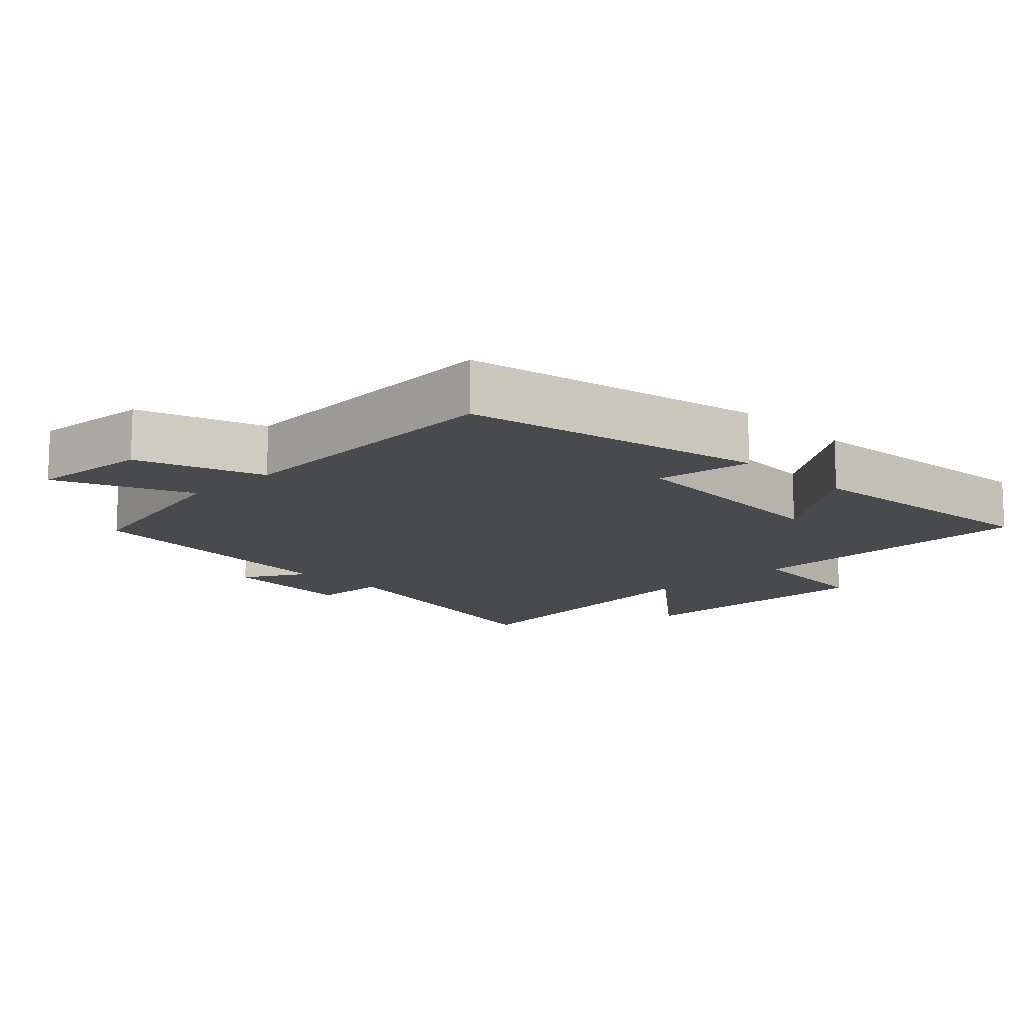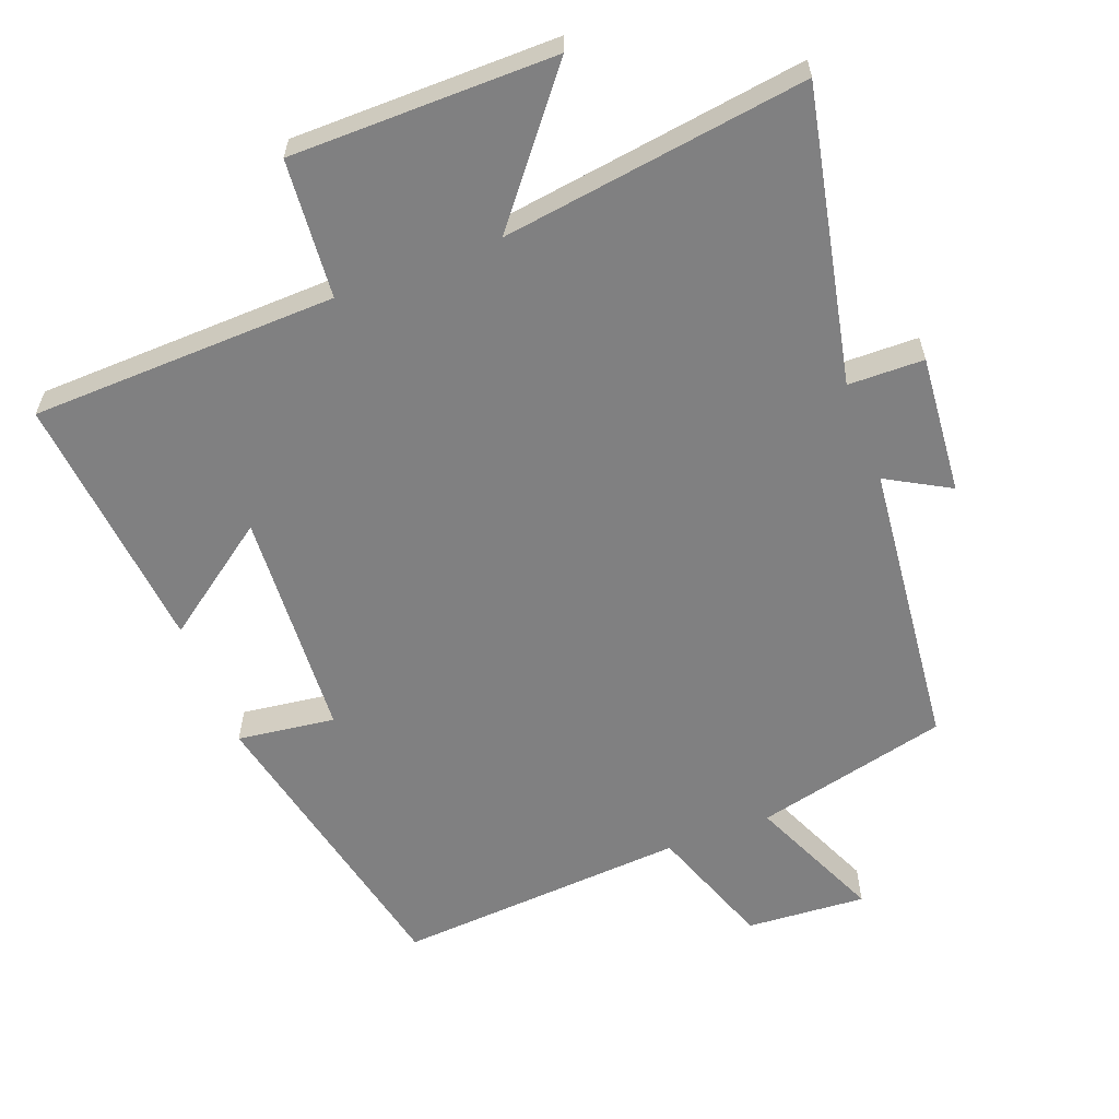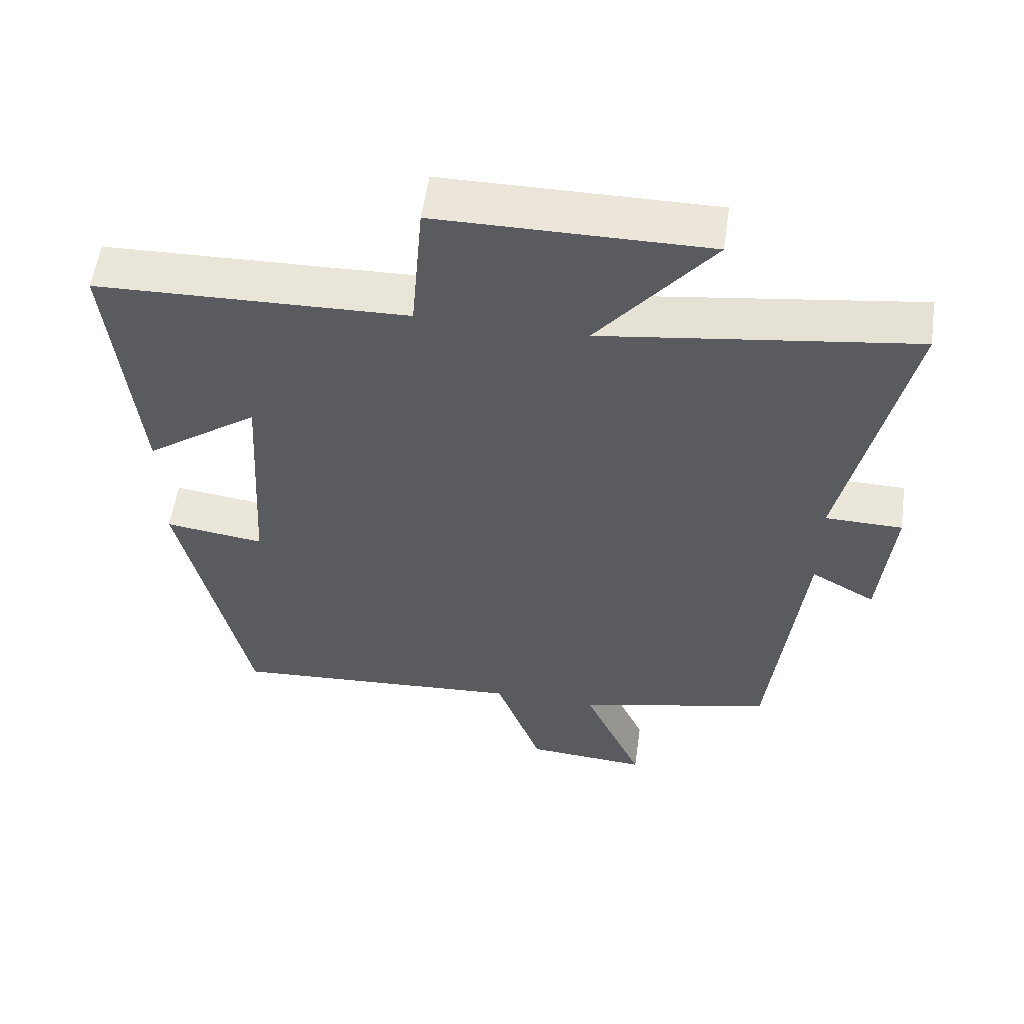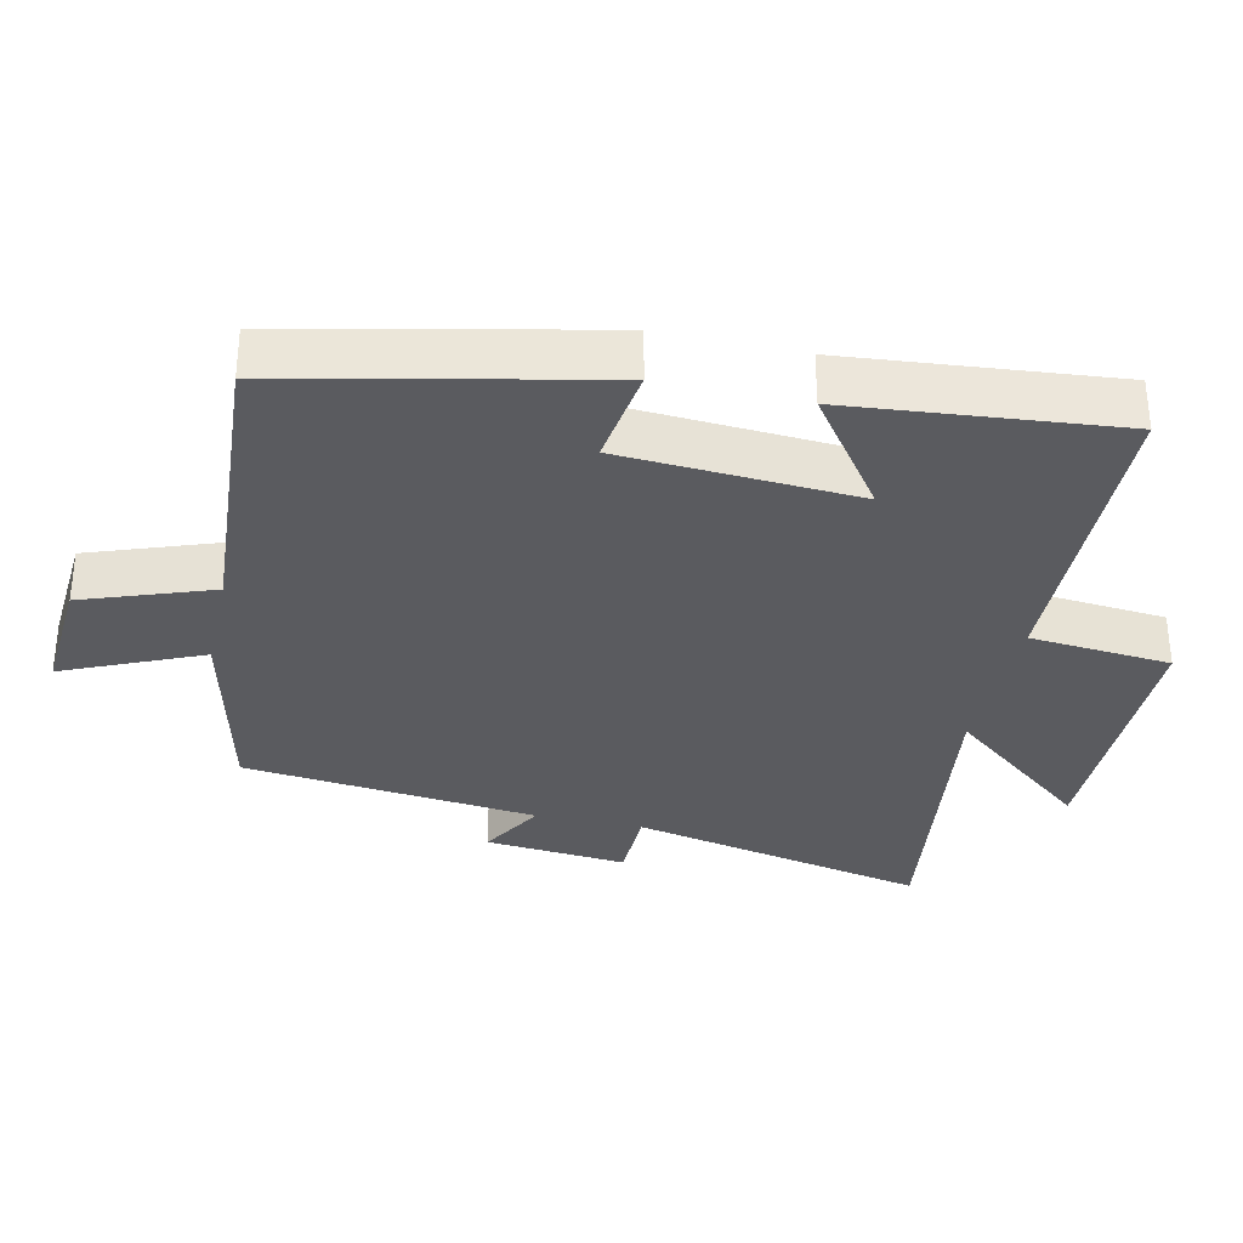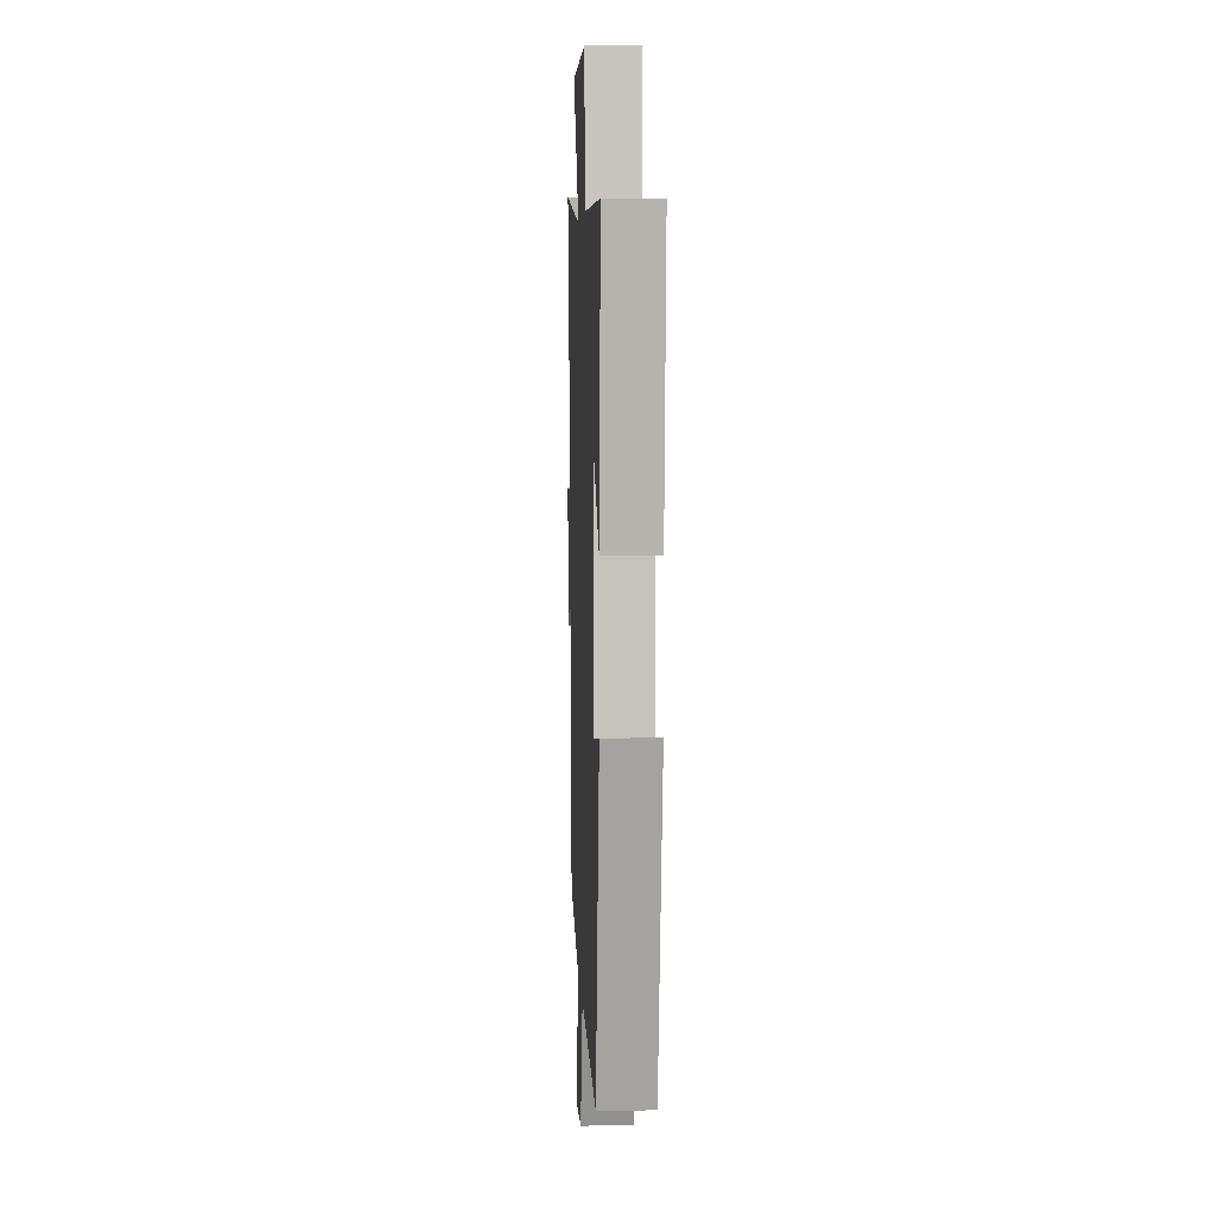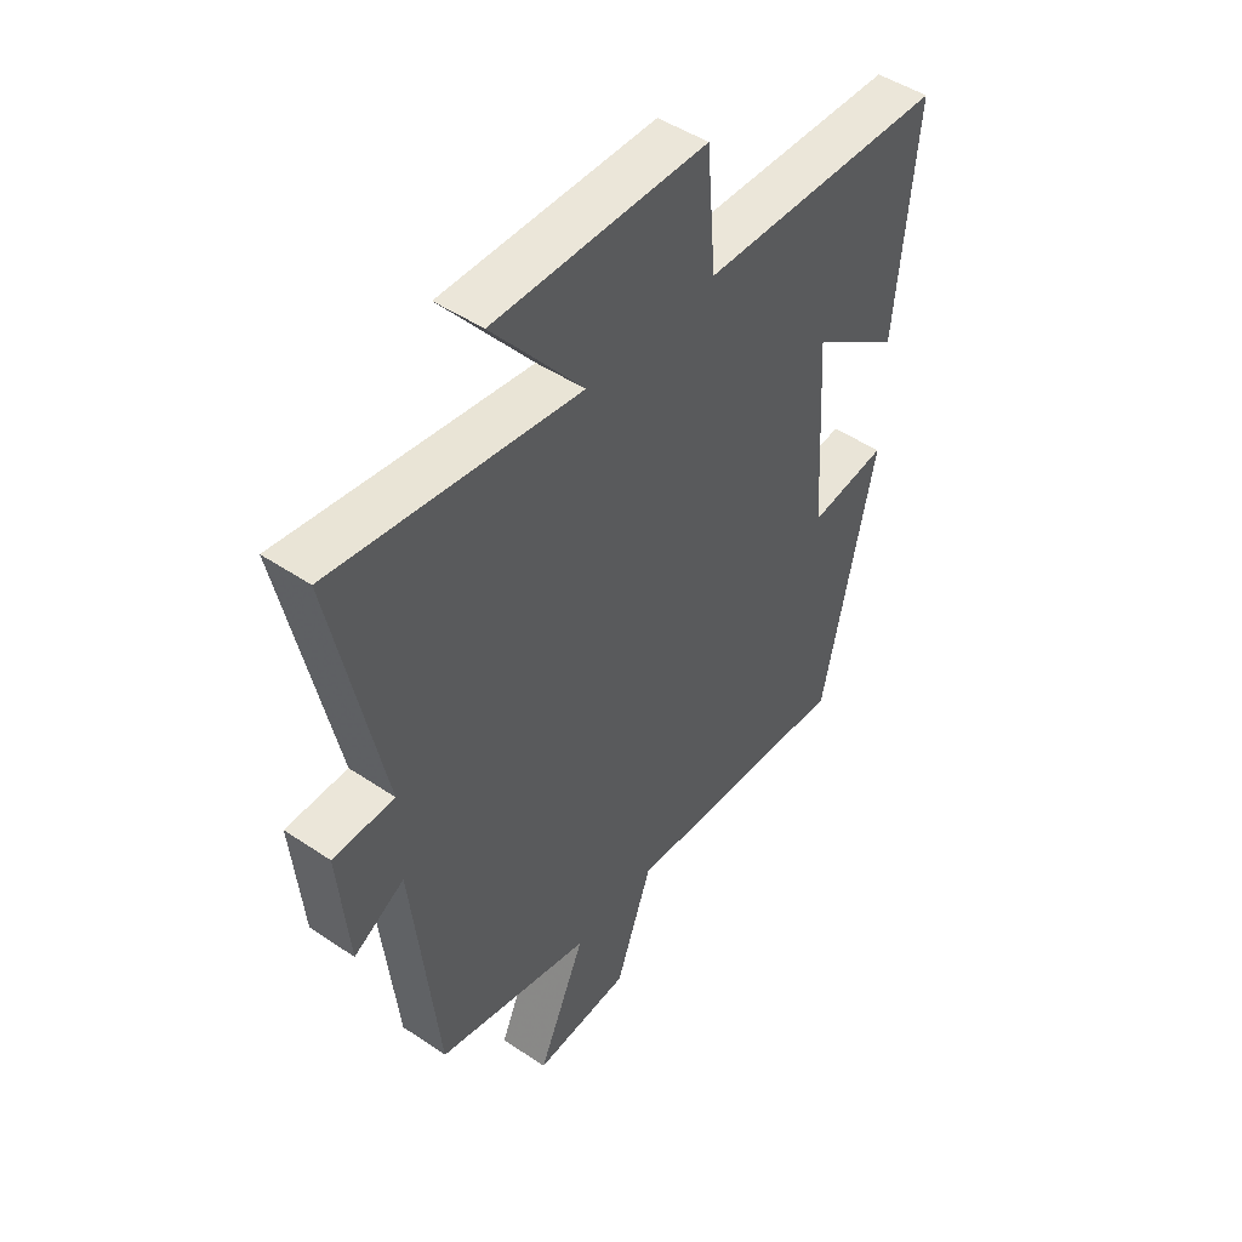
<metadata>
{"format":"obj","ext":"obj","renderer":"f3d","projection":"perspective","resolution":1024,"background":"white","views":[{"elev":-13.1,"azim":-136.1,"up":"+Y"},{"elev":-60.2,"azim":20.9,"up":"+Y"},{"elev":56.2,"azim":8.1,"up":"+Z"},{"elev":-32.8,"azim":-102.7,"up":"+Y"},{"elev":4.8,"azim":-92.6,"up":"+Z"},{"elev":47.6,"azim":127.3,"up":"+Z"}]}
</metadata>
<code>
v -0.404 0.07 -0.529
v -0.5 0.07 -0.091
v -0.358 0.07 -0.11
v -0.338 0.07 0.224
v -0.5 0.07 0.107
v -0.537 0.07 0.487
v -0.092 0.07 0.5
v -0.075 0.07 0.701
v 0.309 0.07 0.703
v 0.146 0.07 0.5
v 0.589 0.07 0.562
v 0.5 0.07 0.138
v 0.61 0.07 0.136
v 0.592 0.07 -0.066
v 0.5 0.07 -0.014
v 0.455 0.07 -0.433
v 0.174 0.07 -0.5
v 0.26 0.07 -0.694
v 0.086 0.07 -0.682
v 0.02 0.07 -0.5
v -0.404 0 -0.529
v -0.5 0 -0.091
v -0.358 0 -0.11
v -0.338 0 0.224
v -0.5 0 0.107
v -0.537 0 0.487
v -0.092 0 0.5
v -0.075 0 0.701
v 0.309 0 0.703
v 0.146 0 0.5
v 0.589 0 0.562
v 0.5 0 0.138
v 0.61 0 0.136
v 0.592 0 -0.066
v 0.5 0 -0.014
v 0.455 0 -0.433
v 0.174 0 -0.5
v 0.26 0 -0.694
v 0.086 0 -0.682
v 0.02 0 -0.5
f 17 18 19 20
f 15 16 17 20
f 15 20 1
f 12 13 14 15
f 12 15 1
f 10 11 12 1
f 7 8 9 10
f 4 5 6 7
f 3 4 7 10
f 1 2 3
f 1 3 10
f 40 39 38 37
f 40 37 36 35
f 21 40 35
f 35 34 33 32
f 21 35 32
f 21 32 31 30
f 30 29 28 27
f 27 26 25 24
f 30 27 24 23
f 23 22 21
f 30 23 21
f 1 21 22 2
f 2 22 23 3
f 3 23 24 4
f 4 24 25 5
f 5 25 26 6
f 6 26 27 7
f 7 27 28 8
f 8 28 29 9
f 9 29 30 10
f 10 30 31 11
f 11 31 32 12
f 12 32 33 13
f 13 33 34 14
f 14 34 35 15
f 15 35 36 16
f 16 36 37 17
f 17 37 38 18
f 18 38 39 19
f 19 39 40 20
f 20 40 21 1

</code>
